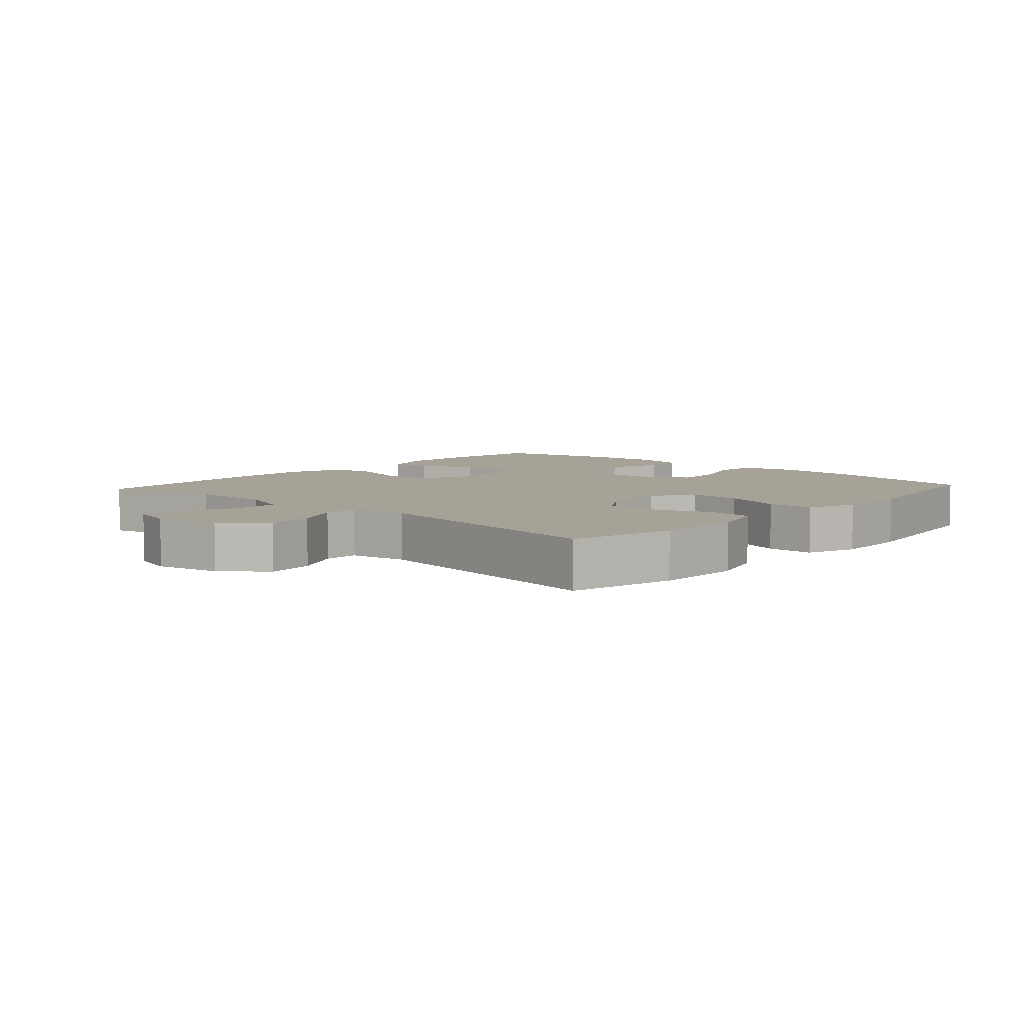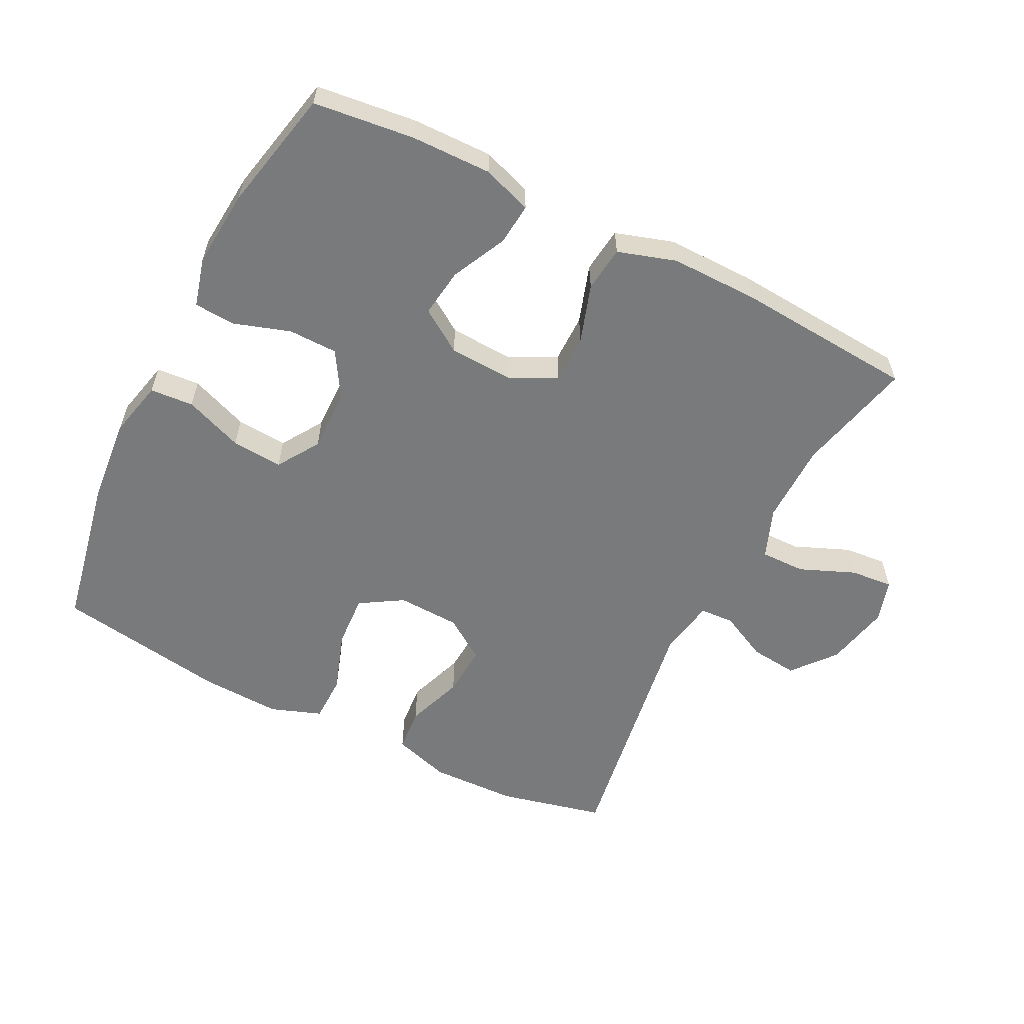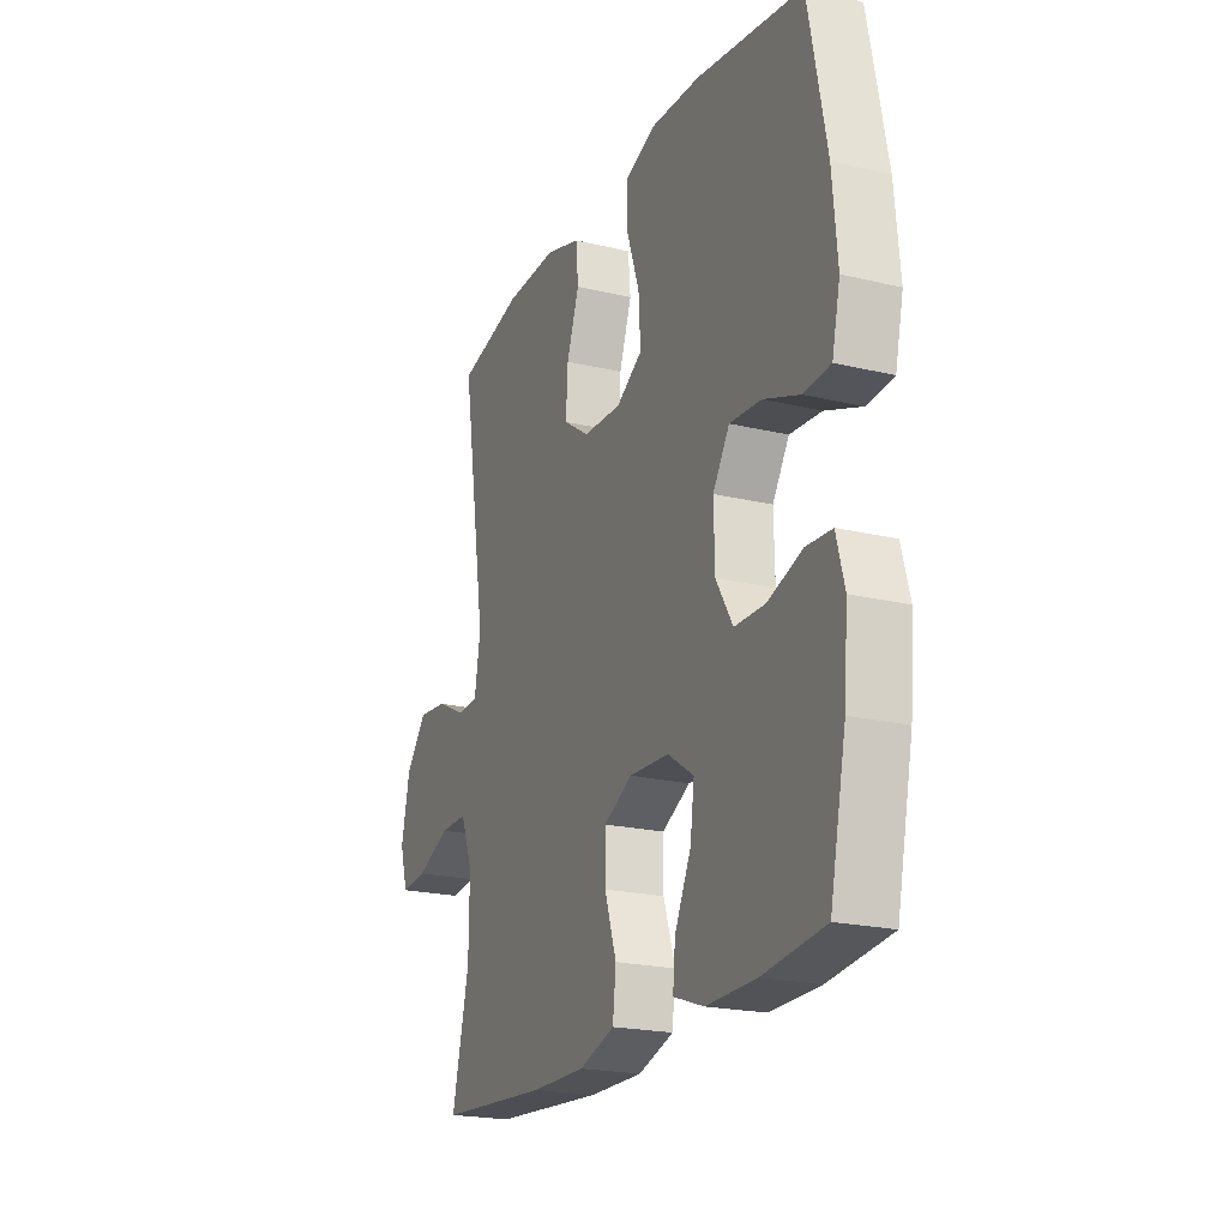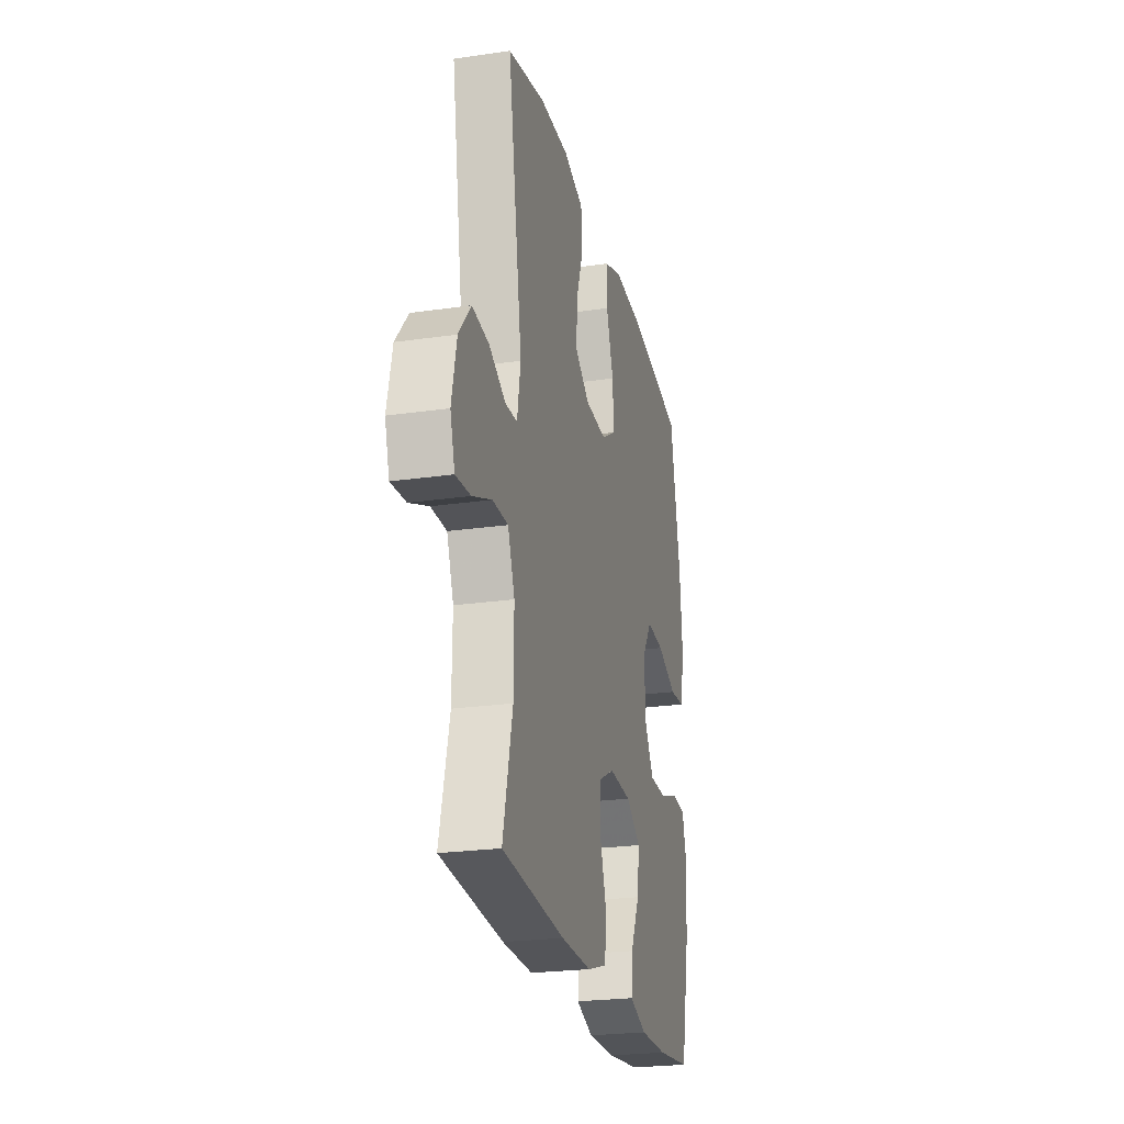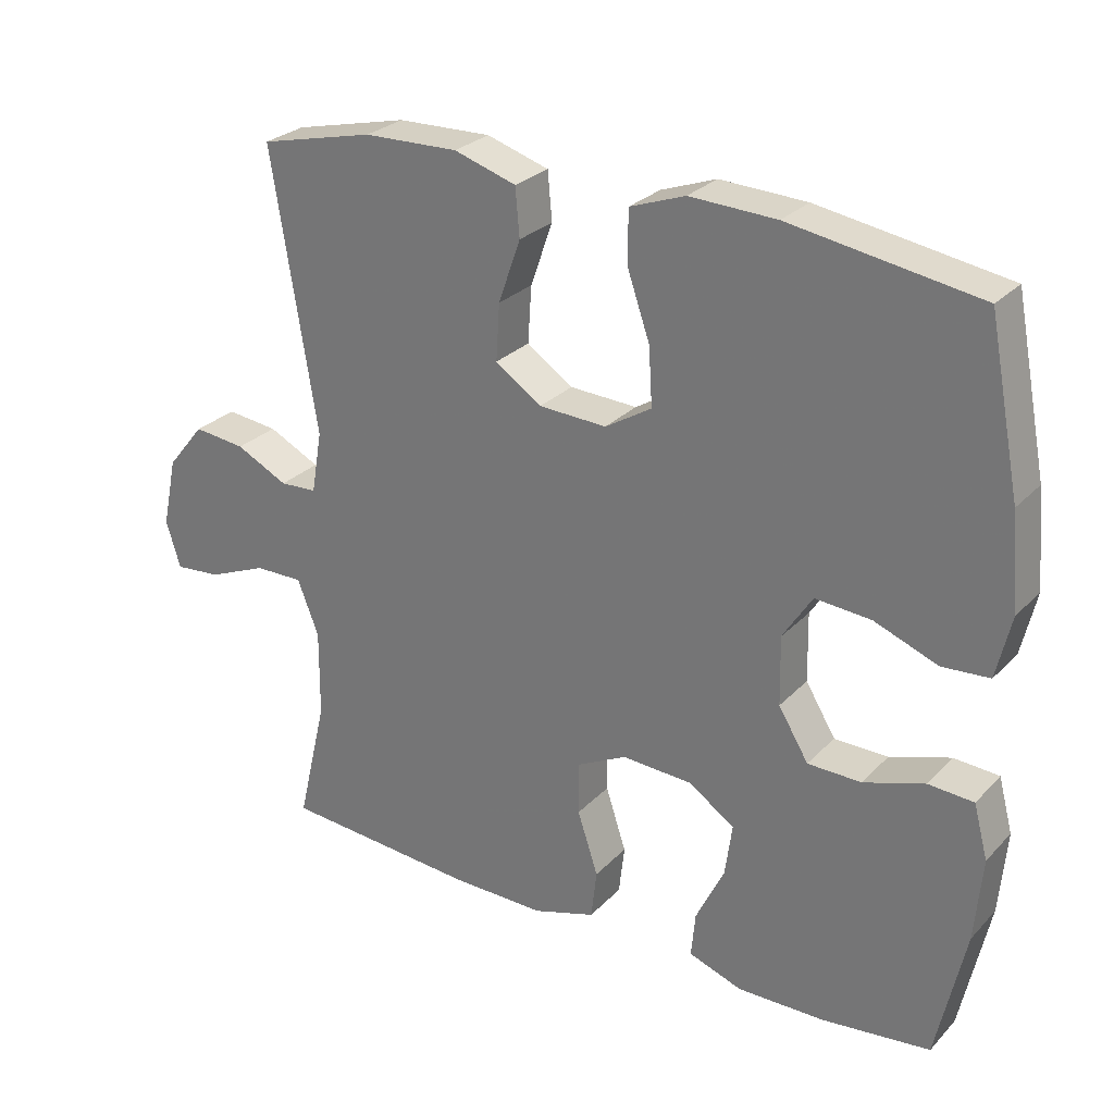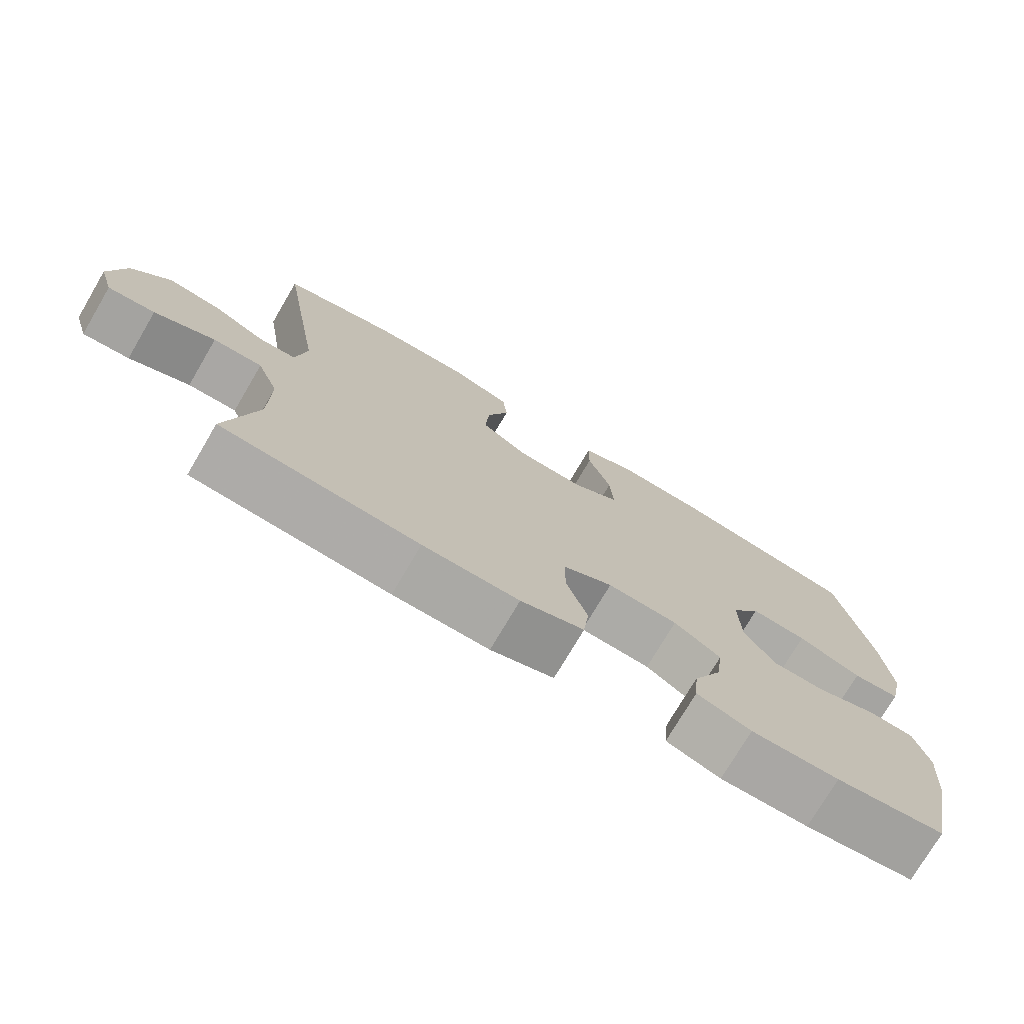
<metadata>
{"format":"obj","ext":"obj","renderer":"f3d","projection":"perspective","resolution":1024,"background":"white","views":[{"elev":6.4,"azim":-47.9,"up":"+Y"},{"elev":-58.0,"azim":153.1,"up":"+Y"},{"elev":-21.1,"azim":66.8,"up":"+Z"},{"elev":-24.3,"azim":-76.6,"up":"+Z"},{"elev":27.4,"azim":33.5,"up":"+Z"},{"elev":-75.1,"azim":-30.5,"up":"+Z"}]}
</metadata>
<code>
v -0.5 0.07 0.5
v -0.339 0.07 0.538
v -0.207 0.07 0.542
v -0.12 0.07 0.515
v -0.114 0.07 0.448
v -0.145 0.07 0.36
v -0.15 0.07 0.281
v -0.085 0.07 0.237
v 0.01 0.07 0.233
v 0.075 0.07 0.273
v 0.07 0.07 0.354
v 0.038 0.07 0.447
v 0.039 0.07 0.519
v 0.116 0.07 0.547
v 0.237 0.07 0.542
v 0.5 0.07 0.5
v 0.545 0.07 0.269
v 0.557 0.07 0.136
v 0.537 0.07 0.049
v 0.471 0.07 0.044
v 0.382 0.07 0.078
v 0.304 0.07 0.084
v 0.263 0.07 0.02
v 0.265 0.07 -0.076
v 0.307 0.07 -0.145
v 0.382 0.07 -0.146
v 0.467 0.07 -0.118
v 0.53 0.07 -0.122
v 0.55 0.07 -0.197
v 0.54 0.07 -0.314
v 0.5 0.07 -0.5
v 0.348 0.07 -0.518
v 0.226 0.07 -0.52
v 0.151 0.07 -0.494
v 0.157 0.07 -0.431
v 0.197 0.07 -0.348
v 0.207 0.07 -0.274
v 0.142 0.07 -0.231
v 0.044 0.07 -0.226
v -0.026 0.07 -0.262
v -0.026 0.07 -0.336
v 0.003 0.07 -0.424
v -0.005 0.07 -0.493
v -0.093 0.07 -0.521
v -0.226 0.07 -0.52
v -0.5 0.07 -0.5
v -0.458 0.07 -0.323
v -0.457 0.07 -0.2
v -0.487 0.07 -0.123
v -0.555 0.07 -0.124
v -0.639 0.07 -0.159
v -0.704 0.07 -0.165
v -0.724 0.07 -0.099
v -0.703 0.07 -0.001
v -0.65 0.07 0.064
v -0.577 0.07 0.056
v -0.504 0.07 0.02
v -0.452 0.07 0.023
v -0.437 0.07 0.11
v -0.5 0 0.5
v -0.339 0 0.538
v -0.207 0 0.542
v -0.12 0 0.515
v -0.114 0 0.448
v -0.145 0 0.36
v -0.15 0 0.281
v -0.085 0 0.237
v 0.01 0 0.233
v 0.075 0 0.273
v 0.07 0 0.354
v 0.038 0 0.447
v 0.039 0 0.519
v 0.116 0 0.547
v 0.237 0 0.542
v 0.5 0 0.5
v 0.545 0 0.269
v 0.557 0 0.136
v 0.537 0 0.049
v 0.471 0 0.044
v 0.382 0 0.078
v 0.304 0 0.084
v 0.263 0 0.02
v 0.265 0 -0.076
v 0.307 0 -0.145
v 0.382 0 -0.146
v 0.467 0 -0.118
v 0.53 0 -0.122
v 0.55 0 -0.197
v 0.54 0 -0.314
v 0.5 0 -0.5
v 0.348 0 -0.518
v 0.226 0 -0.52
v 0.151 0 -0.494
v 0.157 0 -0.431
v 0.197 0 -0.348
v 0.207 0 -0.274
v 0.142 0 -0.231
v 0.044 0 -0.226
v -0.026 0 -0.262
v -0.026 0 -0.336
v 0.003 0 -0.424
v -0.005 0 -0.493
v -0.093 0 -0.521
v -0.226 0 -0.52
v -0.5 0 -0.5
v -0.458 0 -0.323
v -0.457 0 -0.2
v -0.487 0 -0.123
v -0.555 0 -0.124
v -0.639 0 -0.159
v -0.704 0 -0.165
v -0.724 0 -0.099
v -0.703 0 -0.001
v -0.65 0 0.064
v -0.577 0 0.056
v -0.504 0 0.02
v -0.452 0 0.023
v -0.437 0 0.11
f 55 56 57
f 54 55 57
f 53 54 57
f 52 53 57
f 51 52 57
f 50 51 57
f 49 50 57 58
f 48 49 58
f 47 48 58 59
f 45 46 47
f 44 45 47
f 43 44 47
f 42 43 47
f 41 42 47
f 40 41 47 59
f 34 35 36
f 33 34 36
f 32 33 36
f 31 32 36
f 30 31 36
f 29 30 36
f 28 29 36
f 27 28 36
f 26 27 36
f 25 26 36 37
f 24 25 37 38
f 19 20 21
f 18 19 21
f 17 18 21
f 16 17 21
f 15 16 21
f 14 15 21
f 13 14 21
f 12 13 21
f 11 12 21
f 10 11 21 22
f 9 10 22 23
f 4 5 6
f 3 4 6
f 2 3 6
f 1 2 6
f 59 1 6
f 59 6 7
f 59 7 8
f 40 59 8
f 39 40 8
f 24 38 39
f 23 24 39
f 9 23 39
f 8 9 39
f 116 115 114
f 116 114 113
f 116 113 112
f 116 112 111
f 116 111 110
f 116 110 109
f 117 116 109 108
f 117 108 107
f 118 117 107 106
f 106 105 104
f 106 104 103
f 106 103 102
f 106 102 101
f 106 101 100
f 118 106 100 99
f 95 94 93
f 95 93 92
f 95 92 91
f 95 91 90
f 95 90 89
f 95 89 88
f 95 88 87
f 95 87 86
f 95 86 85
f 96 95 85 84
f 97 96 84 83
f 80 79 78
f 80 78 77
f 80 77 76
f 80 76 75
f 80 75 74
f 80 74 73
f 80 73 72
f 80 72 71
f 80 71 70
f 81 80 70 69
f 82 81 69 68
f 65 64 63
f 65 63 62
f 65 62 61
f 65 61 60
f 65 60 118
f 66 65 118
f 67 66 118
f 67 118 99
f 67 99 98
f 98 97 83
f 98 83 82
f 98 82 68
f 98 68 67
f 1 60 61 2
f 2 61 62 3
f 3 62 63 4
f 4 63 64 5
f 5 64 65 6
f 6 65 66 7
f 7 66 67 8
f 8 67 68 9
f 9 68 69 10
f 10 69 70 11
f 11 70 71 12
f 12 71 72 13
f 13 72 73 14
f 14 73 74 15
f 15 74 75 16
f 16 75 76 17
f 17 76 77 18
f 18 77 78 19
f 19 78 79 20
f 20 79 80 21
f 21 80 81 22
f 22 81 82 23
f 23 82 83 24
f 24 83 84 25
f 25 84 85 26
f 26 85 86 27
f 27 86 87 28
f 28 87 88 29
f 29 88 89 30
f 30 89 90 31
f 31 90 91 32
f 32 91 92 33
f 33 92 93 34
f 34 93 94 35
f 35 94 95 36
f 36 95 96 37
f 37 96 97 38
f 38 97 98 39
f 39 98 99 40
f 40 99 100 41
f 41 100 101 42
f 42 101 102 43
f 43 102 103 44
f 44 103 104 45
f 45 104 105 46
f 46 105 106 47
f 47 106 107 48
f 48 107 108 49
f 49 108 109 50
f 50 109 110 51
f 51 110 111 52
f 52 111 112 53
f 53 112 113 54
f 54 113 114 55
f 55 114 115 56
f 56 115 116 57
f 57 116 117 58
f 58 117 118 59
f 59 118 60 1

</code>
